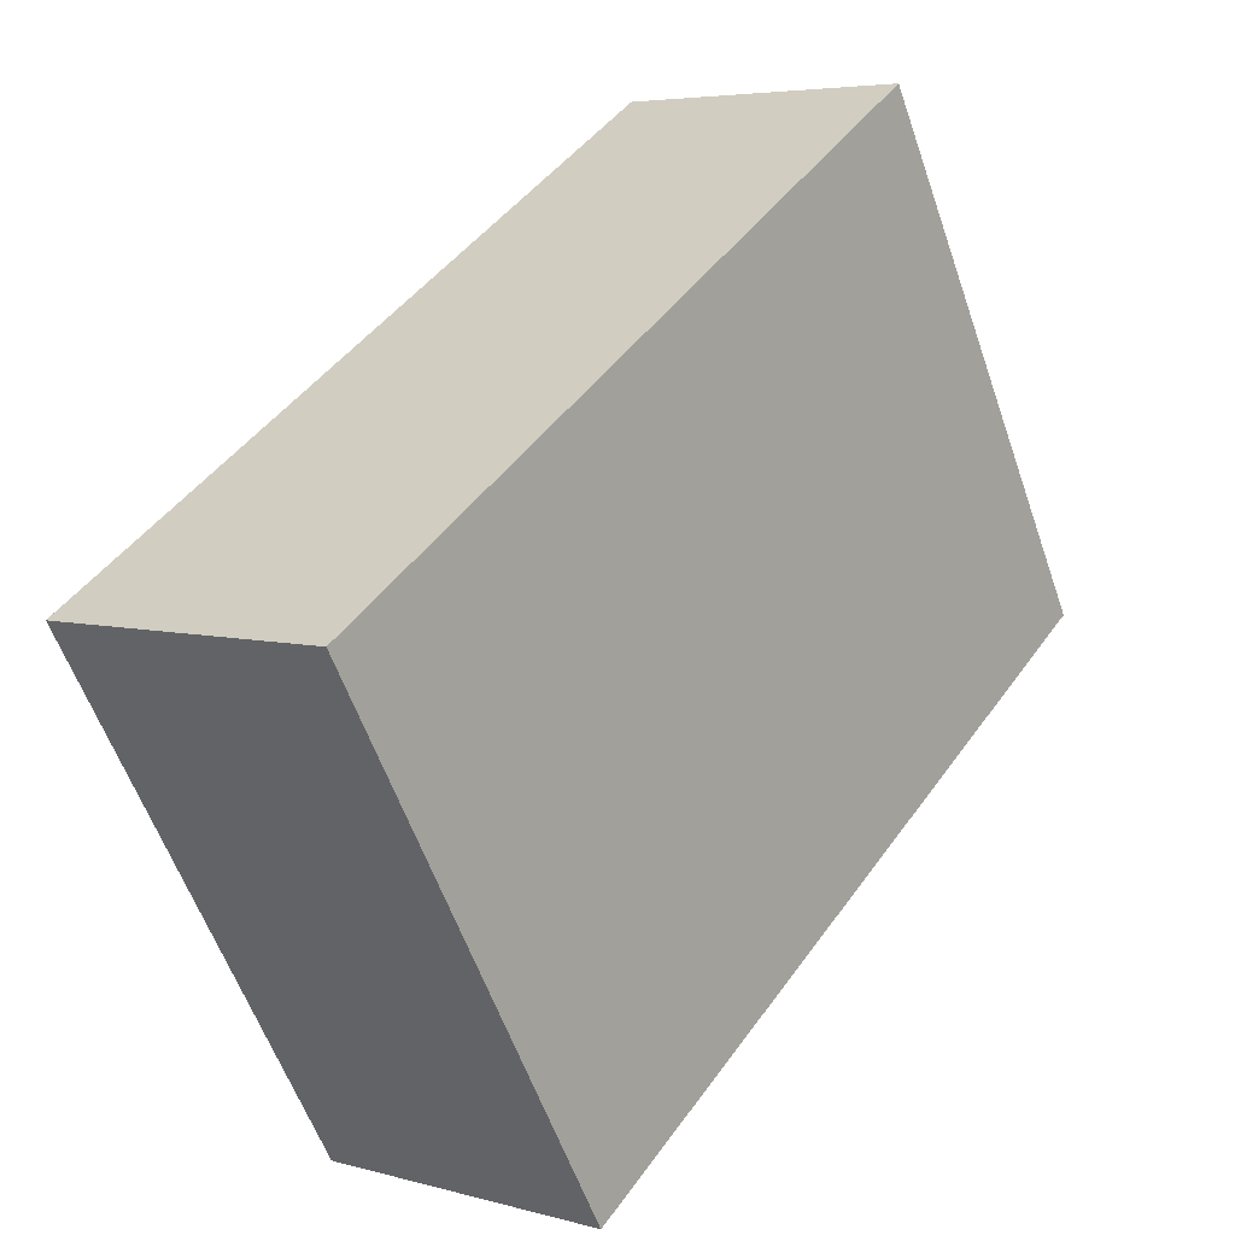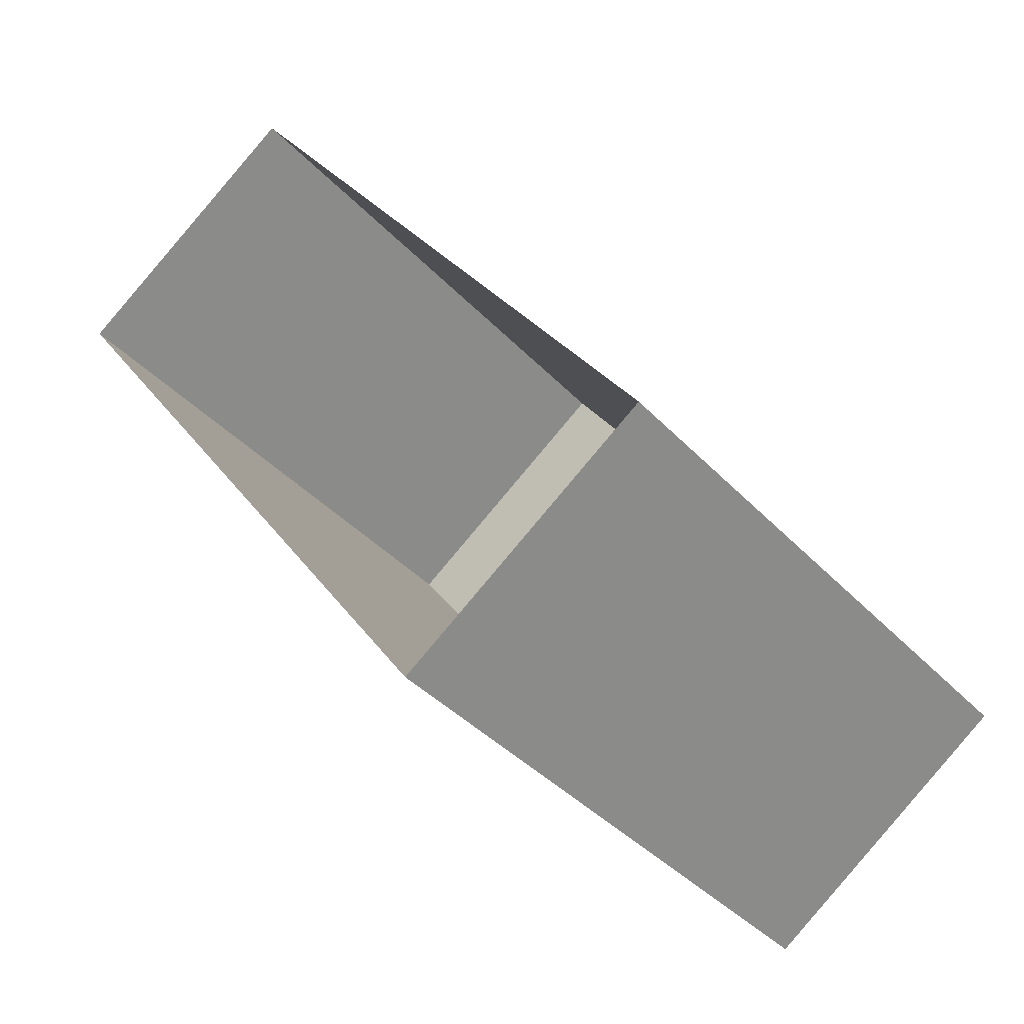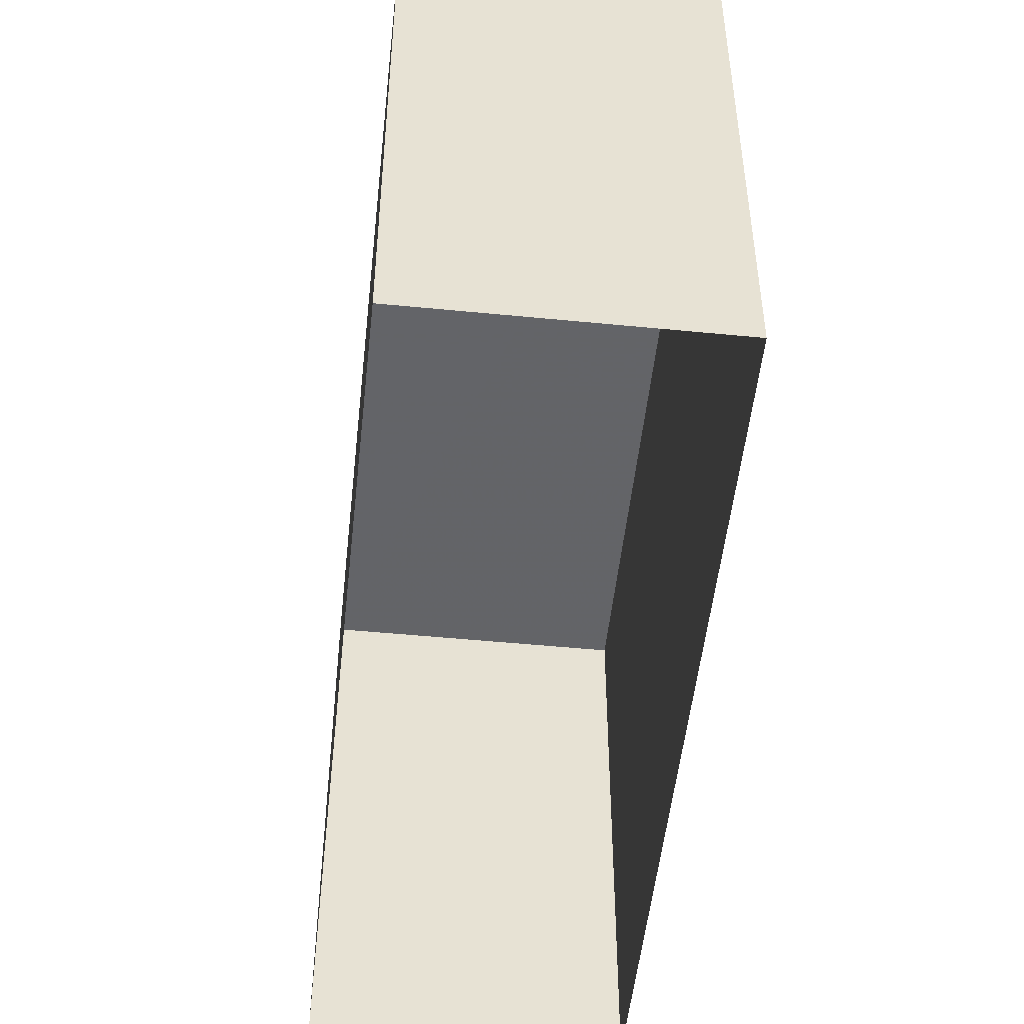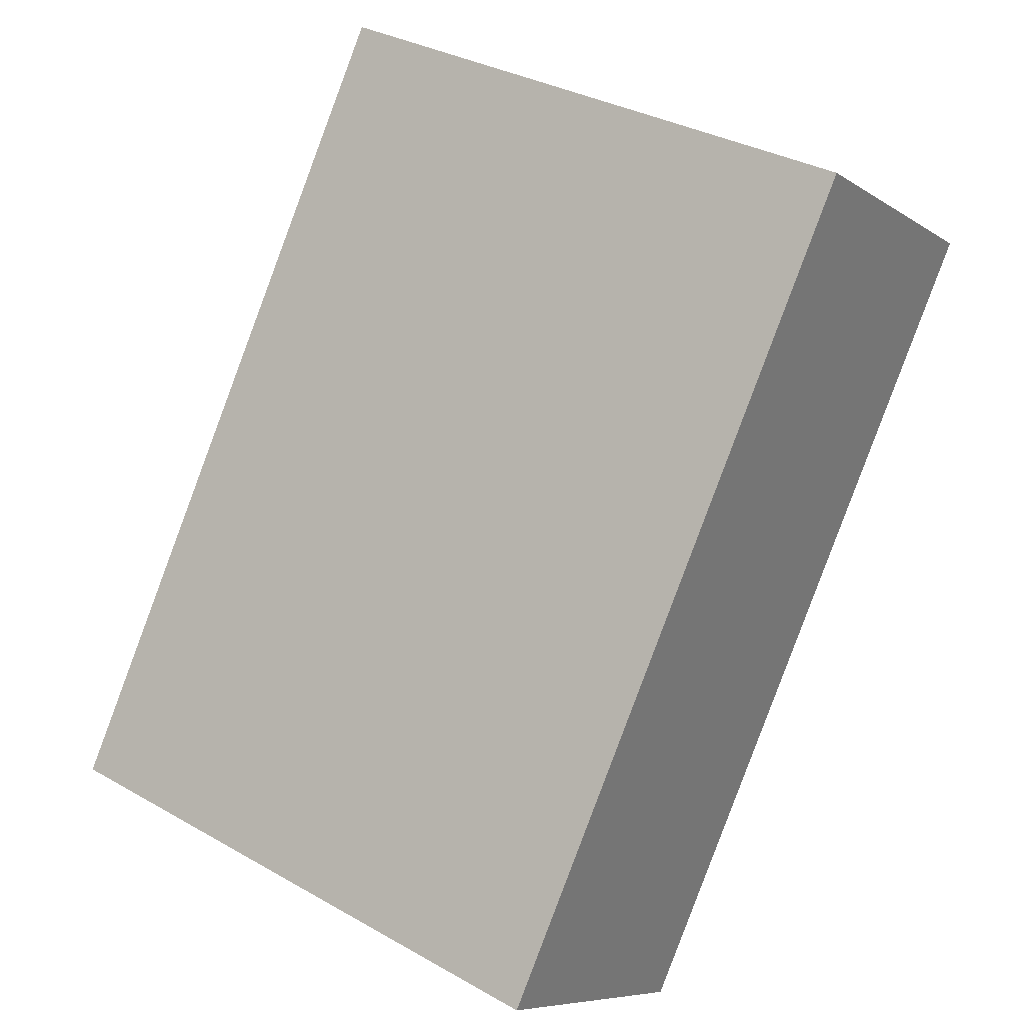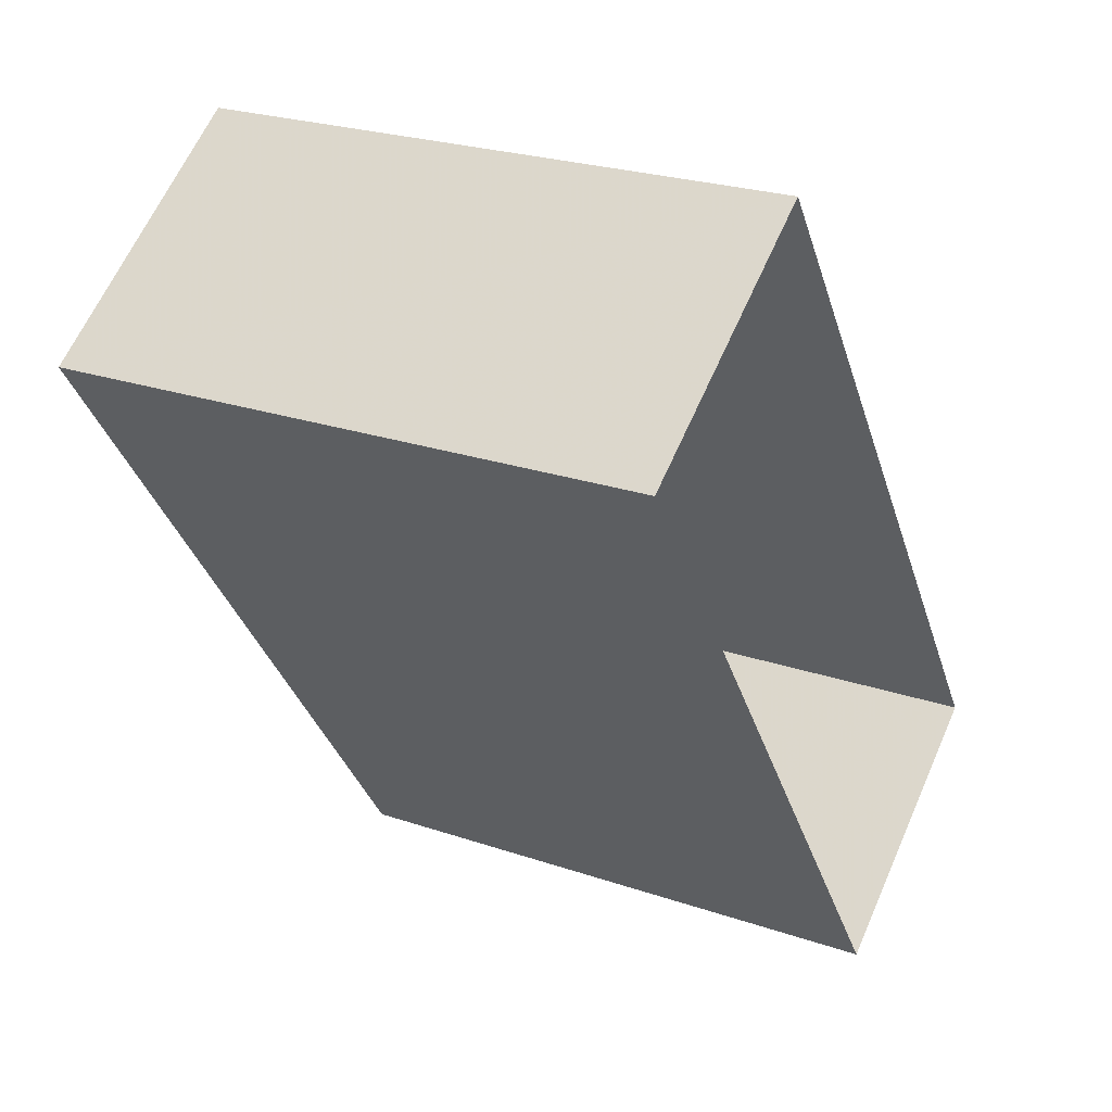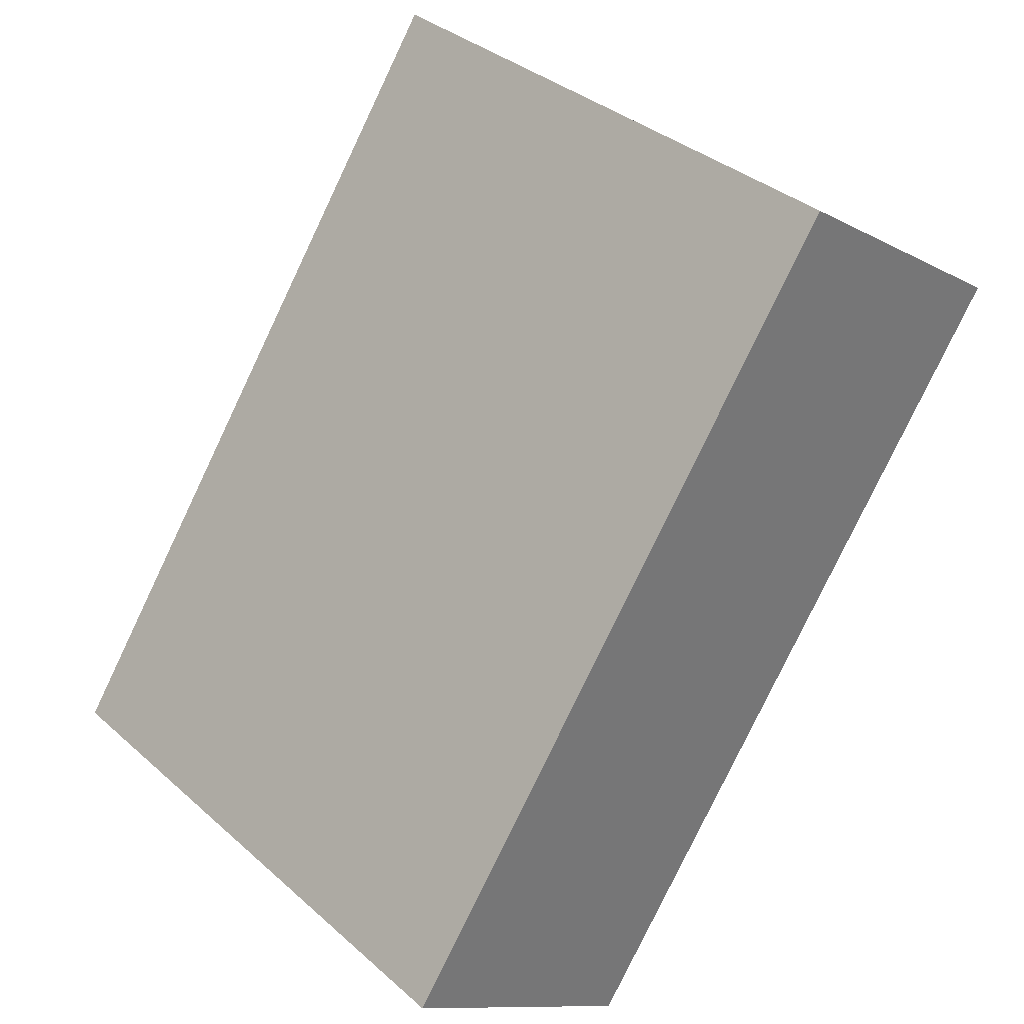
<metadata>
{"format":"obj","ext":"obj","renderer":"f3d","projection":"perspective","resolution":1024,"background":"white","views":[{"elev":-59.0,"azim":19.2,"up":"+Y"},{"elev":-40.1,"azim":-141.7,"up":"+Y"},{"elev":-51.3,"azim":-40.7,"up":"+Z"},{"elev":33.4,"azim":-52.0,"up":"+Y"},{"elev":24.7,"azim":119.2,"up":"+Y"},{"elev":35.2,"azim":-40.8,"up":"+Y"}]}
</metadata>
<code>
v -5557 -3.659e+04 2.39
v -5554 -3.659e+04 2.389
v -5559 -3.66e+04 2.387
v -5562 -3.659e+04 2.388
v -5557 -3.659e+04 9.332
v -5562 -3.659e+04 9.33
v -5559 -3.66e+04 9.329
v -5554 -3.659e+04 9.331
f 1 2 3
f 4 1 3
f 5 6 7
f 8 5 7
f 7 4 3
f 7 6 4
f 6 1 4
f 6 5 1
f 8 2 1
f 5 8 1
f 7 3 2
f 8 7 2

</code>
